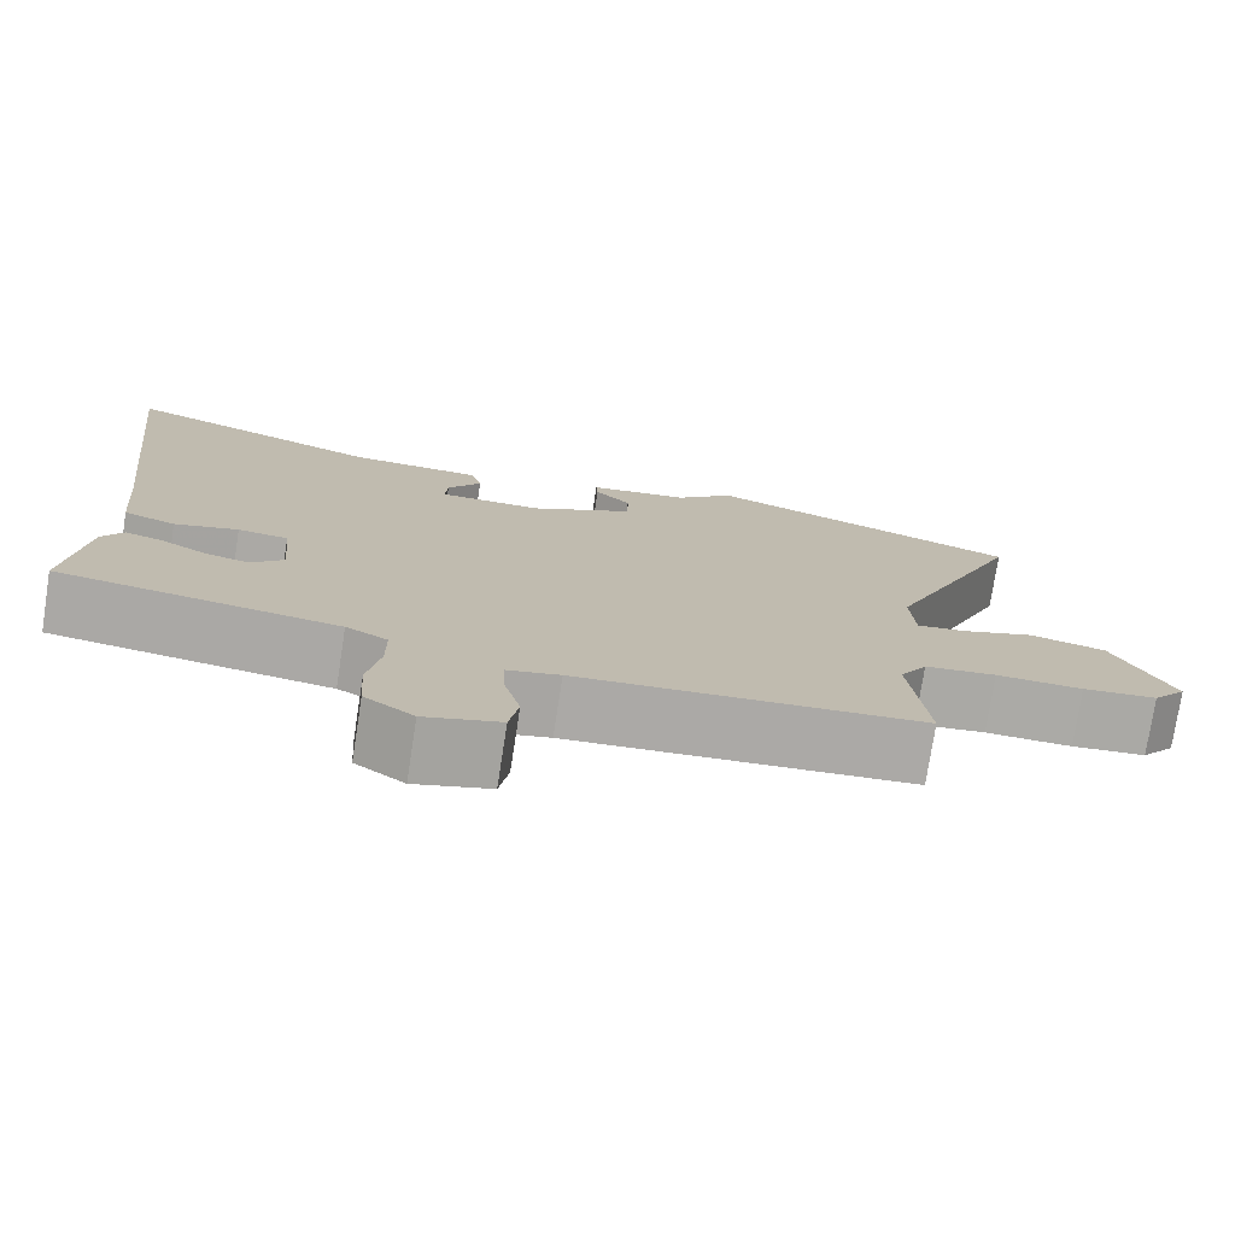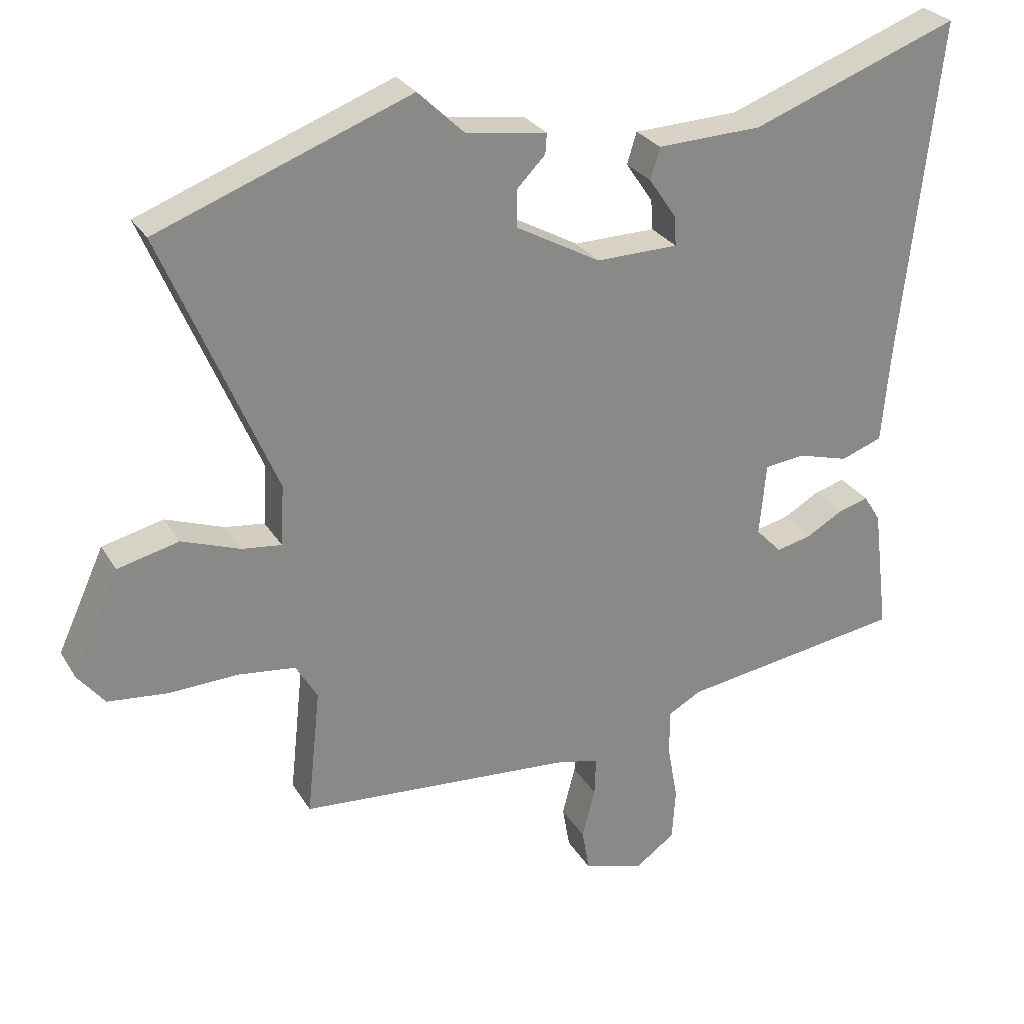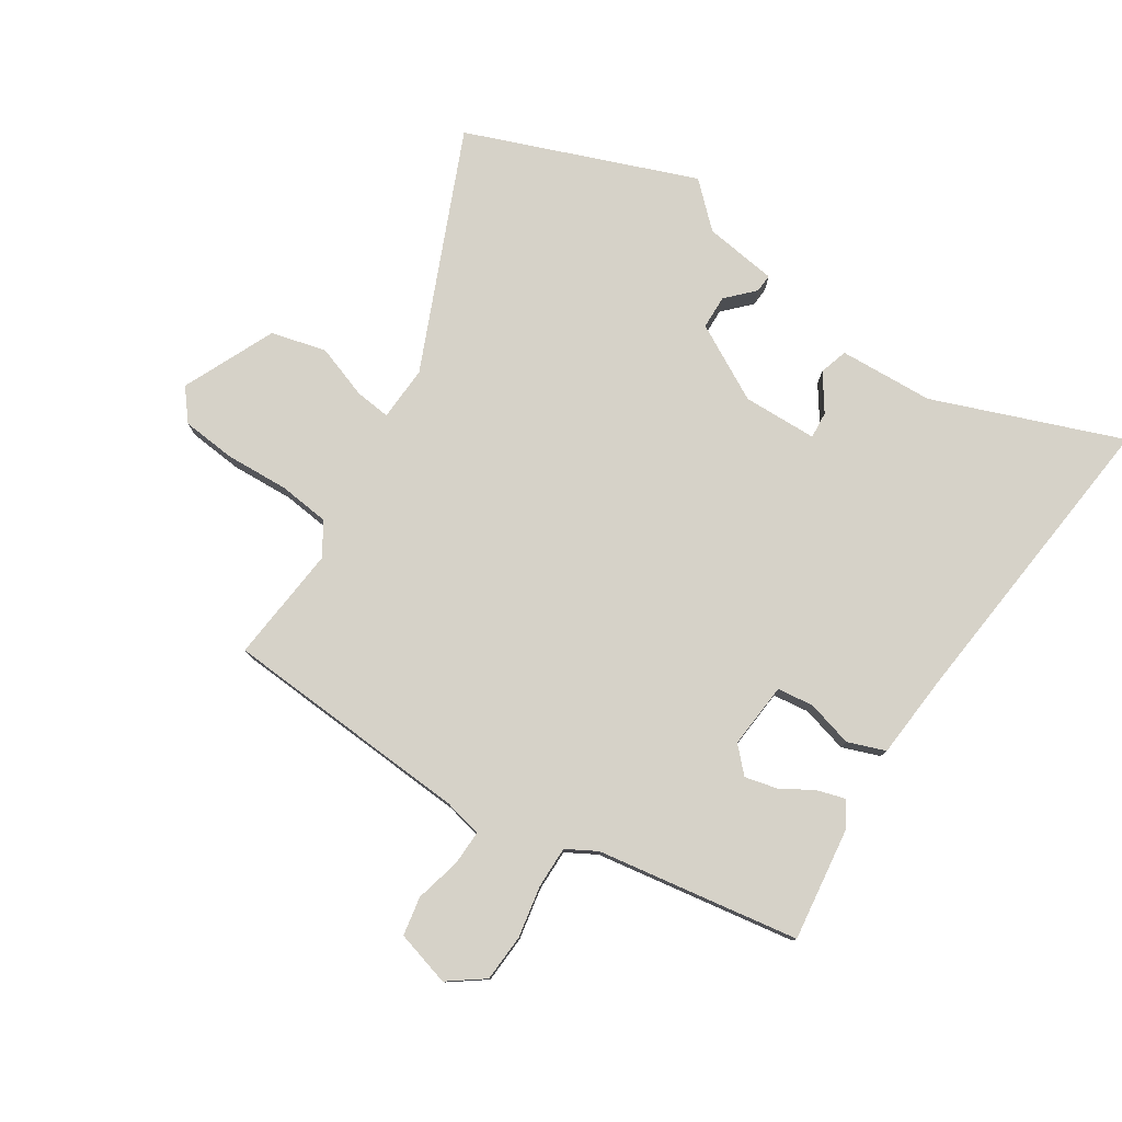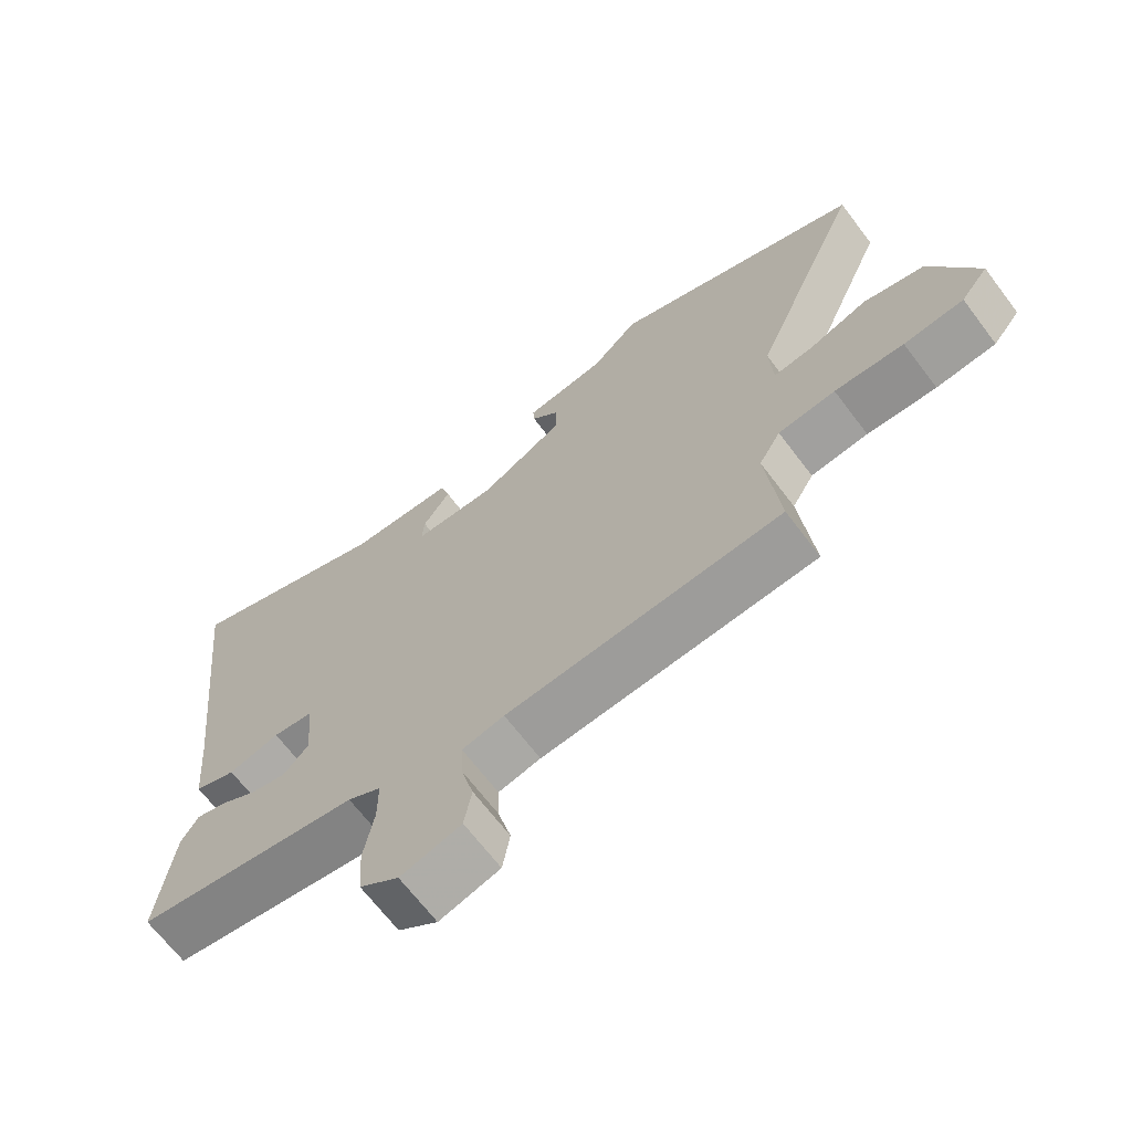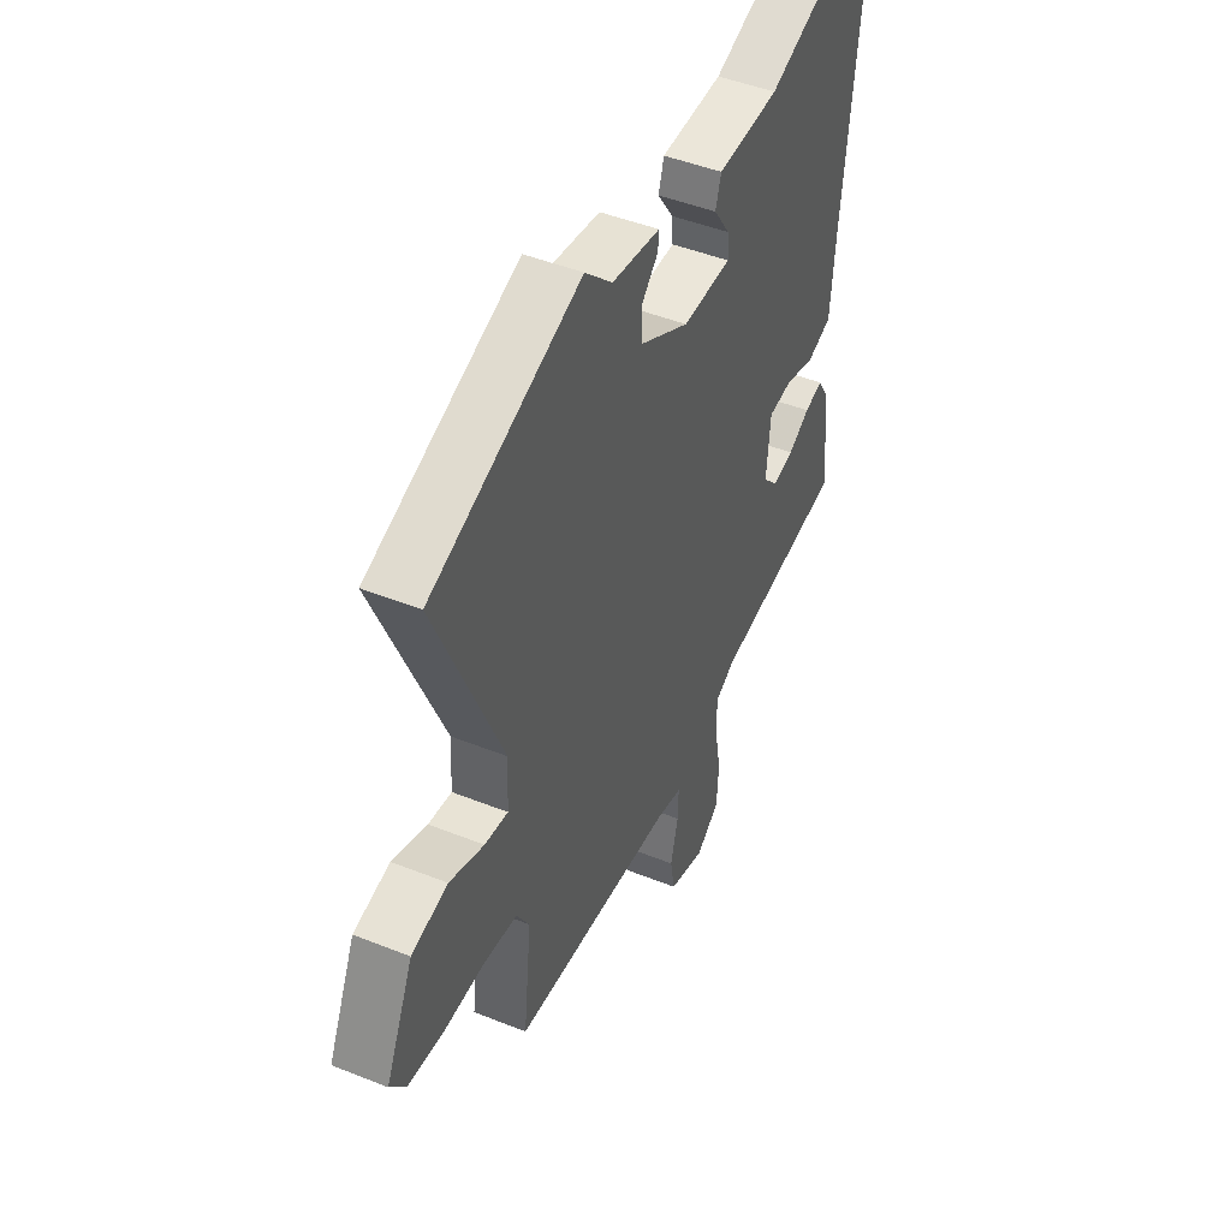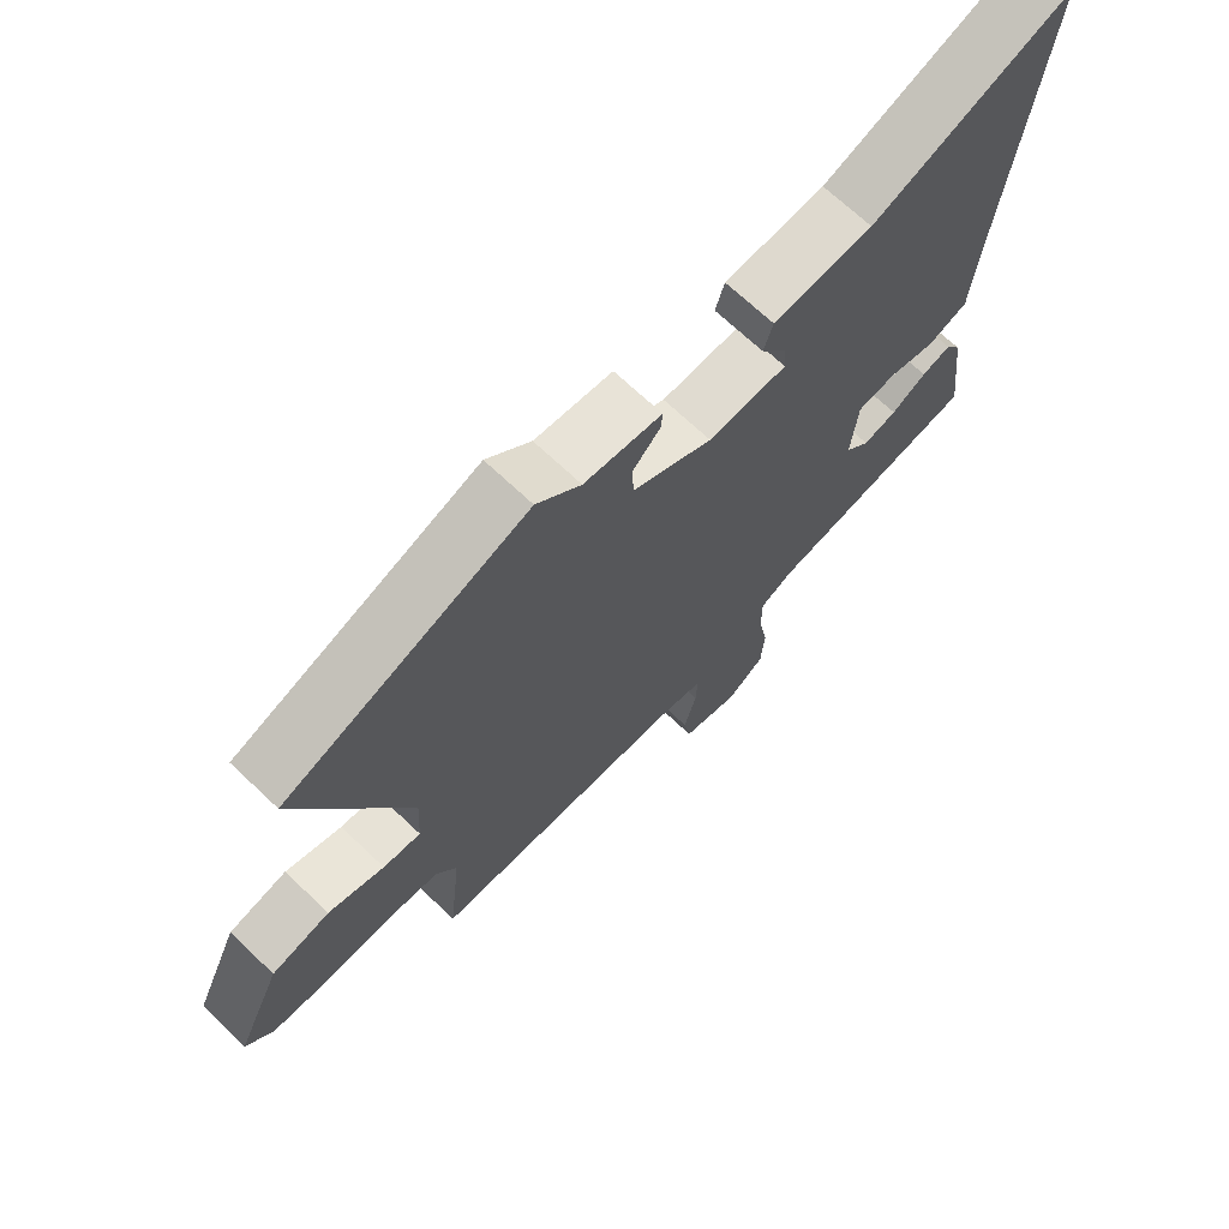
<metadata>
{"format":"obj","ext":"obj","renderer":"f3d","projection":"perspective","resolution":1024,"background":"white","views":[{"elev":-75.9,"azim":-8.8,"up":"+Z"},{"elev":27.5,"azim":155.2,"up":"+Z"},{"elev":78.3,"azim":-147.5,"up":"+Y"},{"elev":-67.3,"azim":37.1,"up":"+Z"},{"elev":46.3,"azim":114.6,"up":"+Z"},{"elev":69.3,"azim":133.5,"up":"+Z"}]}
</metadata>
<code>
v -0.473 0.07 -0.402
v -0.45 0.07 -0.216
v -0.425 0.07 -0.176
v -0.38 0.07 -0.189
v -0.326 0.07 -0.22
v -0.274 0.07 -0.232
v -0.236 0.07 -0.192
v -0.246 0.07 -0.085
v -0.305 0.07 -0.078
v -0.38 0.07 -0.099
v -0.441 0.07 -0.077
v -0.453 0.07 0.06
v -0.509 0.07 0.565
v -0.203 0.07 0.451
v -0.049 0.07 0.445
v -0.035 0.07 0.399
v -0.075 0.07 0.34
v -0.078 0.07 0.296
v 0.043 0.07 0.294
v 0.166 0.07 0.362
v 0.167 0.07 0.417
v 0.125 0.07 0.46
v 0.123 0.07 0.49
v 0.242 0.07 0.507
v 0.31 0.07 0.572
v 0.681 0.07 0.432
v 0.517 0.07 0.045
v 0.522 0.07 -0.044
v 0.58 0.07 -0.037
v 0.666 0.07 -0.006
v 0.756 0.07 -0.028
v 0.825 0.07 -0.178
v 0.785 0.07 -0.228
v 0.697 0.07 -0.237
v 0.595 0.07 -0.233
v 0.511 0.07 -0.243
v 0.479 0.07 -0.297
v 0.499 0.07 -0.486
v 0.094 0.07 -0.516
v 0.032 0.07 -0.53
v 0.034 0.07 -0.587
v 0.053 0.07 -0.661
v 0.042 0.07 -0.724
v -0.047 0.07 -0.75
v -0.105 0.07 -0.708
v -0.11 0.07 -0.631
v -0.095 0.07 -0.547
v -0.095 0.07 -0.479
v -0.144 0.07 -0.452
v -0.473 0 -0.402
v -0.45 0 -0.216
v -0.425 0 -0.176
v -0.38 0 -0.189
v -0.326 0 -0.22
v -0.274 0 -0.232
v -0.236 0 -0.192
v -0.246 0 -0.085
v -0.305 0 -0.078
v -0.38 0 -0.099
v -0.441 0 -0.077
v -0.453 0 0.06
v -0.509 0 0.565
v -0.203 0 0.451
v -0.049 0 0.445
v -0.035 0 0.399
v -0.075 0 0.34
v -0.078 0 0.296
v 0.043 0 0.294
v 0.166 0 0.362
v 0.167 0 0.417
v 0.125 0 0.46
v 0.123 0 0.49
v 0.242 0 0.507
v 0.31 0 0.572
v 0.681 0 0.432
v 0.517 0 0.045
v 0.522 0 -0.044
v 0.58 0 -0.037
v 0.666 0 -0.006
v 0.756 0 -0.028
v 0.825 0 -0.178
v 0.785 0 -0.228
v 0.697 0 -0.237
v 0.595 0 -0.233
v 0.511 0 -0.243
v 0.479 0 -0.297
v 0.499 0 -0.486
v 0.094 0 -0.516
v 0.032 0 -0.53
v 0.034 0 -0.587
v 0.053 0 -0.661
v 0.042 0 -0.724
v -0.047 0 -0.75
v -0.105 0 -0.708
v -0.11 0 -0.631
v -0.095 0 -0.547
v -0.095 0 -0.479
v -0.144 0 -0.452
f 45 46 47
f 44 45 47
f 43 44 47
f 42 43 47
f 41 42 47
f 40 41 47 48
f 39 40 48 49
f 37 38 39 49
f 33 34 35
f 32 33 35
f 31 32 35
f 30 31 35
f 29 30 35
f 28 29 35 36
f 37 49 1
f 36 37 1
f 28 36 1
f 27 28 1
f 21 22 23 24
f 25 26 27
f 24 25 27
f 21 24 27
f 20 21 27
f 14 15 16 17
f 14 17 18
f 13 14 18
f 12 13 18
f 12 18 19
f 11 12 19
f 10 11 19
f 9 10 19
f 3 4 5
f 2 3 5
f 1 2 5
f 1 5 6
f 27 1 6
f 19 20 27
f 9 19 27
f 8 9 27
f 7 8 27
f 6 7 27
f 96 95 94
f 96 94 93
f 96 93 92
f 96 92 91
f 96 91 90
f 97 96 90 89
f 98 97 89 88
f 98 88 87 86
f 84 83 82
f 84 82 81
f 84 81 80
f 84 80 79
f 84 79 78
f 85 84 78 77
f 50 98 86
f 50 86 85
f 50 85 77
f 50 77 76
f 73 72 71 70
f 76 75 74
f 76 74 73
f 76 73 70
f 76 70 69
f 66 65 64 63
f 67 66 63
f 67 63 62
f 67 62 61
f 68 67 61
f 68 61 60
f 68 60 59
f 68 59 58
f 54 53 52
f 54 52 51
f 54 51 50
f 55 54 50
f 55 50 76
f 76 69 68
f 76 68 58
f 76 58 57
f 76 57 56
f 76 56 55
f 1 50 51 2
f 2 51 52 3
f 3 52 53 4
f 4 53 54 5
f 5 54 55 6
f 6 55 56 7
f 7 56 57 8
f 8 57 58 9
f 9 58 59 10
f 10 59 60 11
f 11 60 61 12
f 12 61 62 13
f 13 62 63 14
f 14 63 64 15
f 15 64 65 16
f 16 65 66 17
f 17 66 67 18
f 18 67 68 19
f 19 68 69 20
f 20 69 70 21
f 21 70 71 22
f 22 71 72 23
f 23 72 73 24
f 24 73 74 25
f 25 74 75 26
f 26 75 76 27
f 27 76 77 28
f 28 77 78 29
f 29 78 79 30
f 30 79 80 31
f 31 80 81 32
f 32 81 82 33
f 33 82 83 34
f 34 83 84 35
f 35 84 85 36
f 36 85 86 37
f 37 86 87 38
f 38 87 88 39
f 39 88 89 40
f 40 89 90 41
f 41 90 91 42
f 42 91 92 43
f 43 92 93 44
f 44 93 94 45
f 45 94 95 46
f 46 95 96 47
f 47 96 97 48
f 48 97 98 49
f 49 98 50 1

</code>
